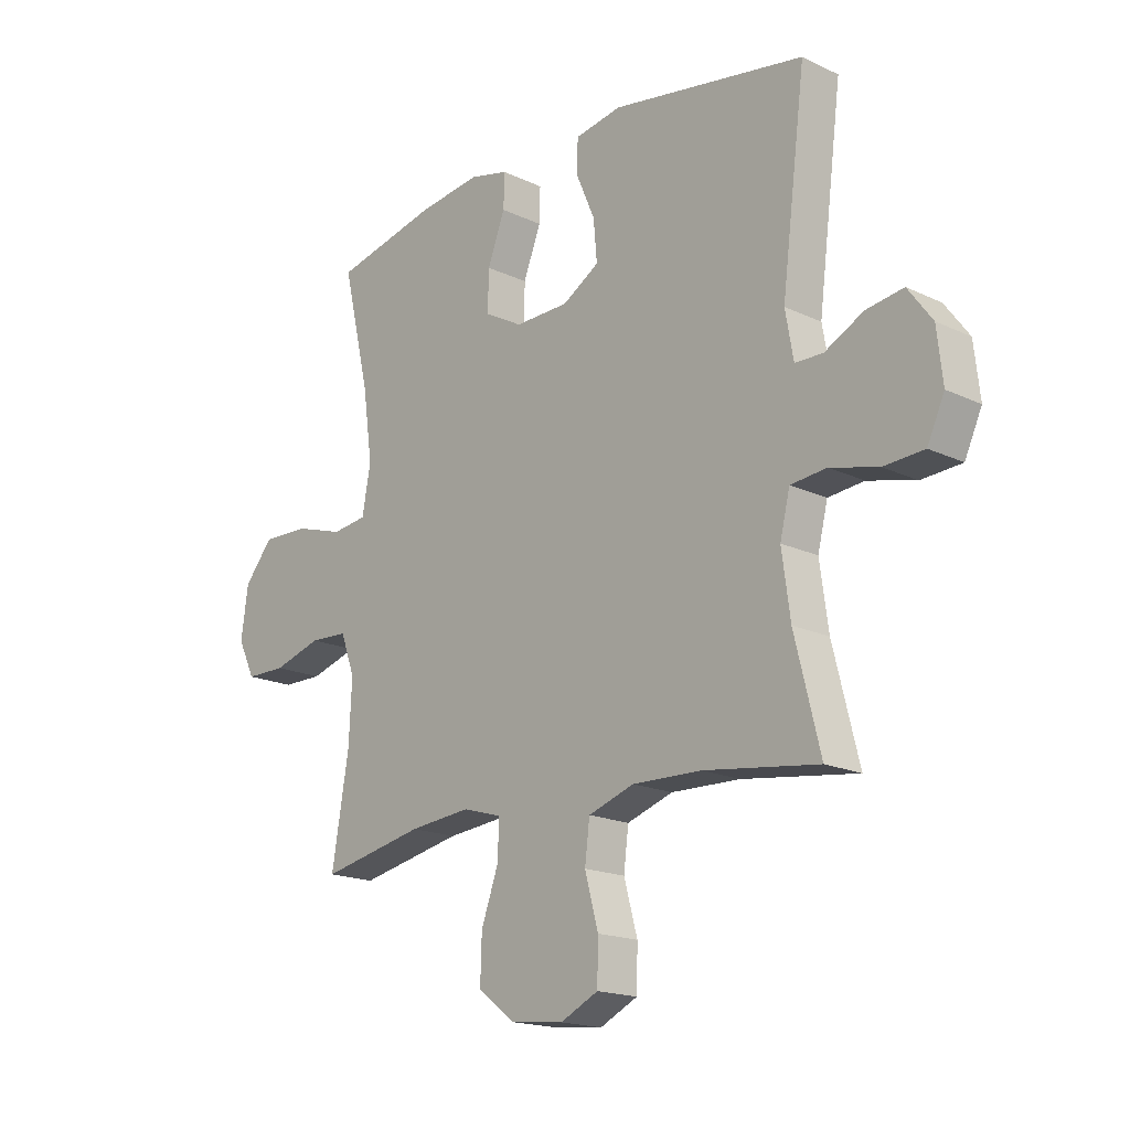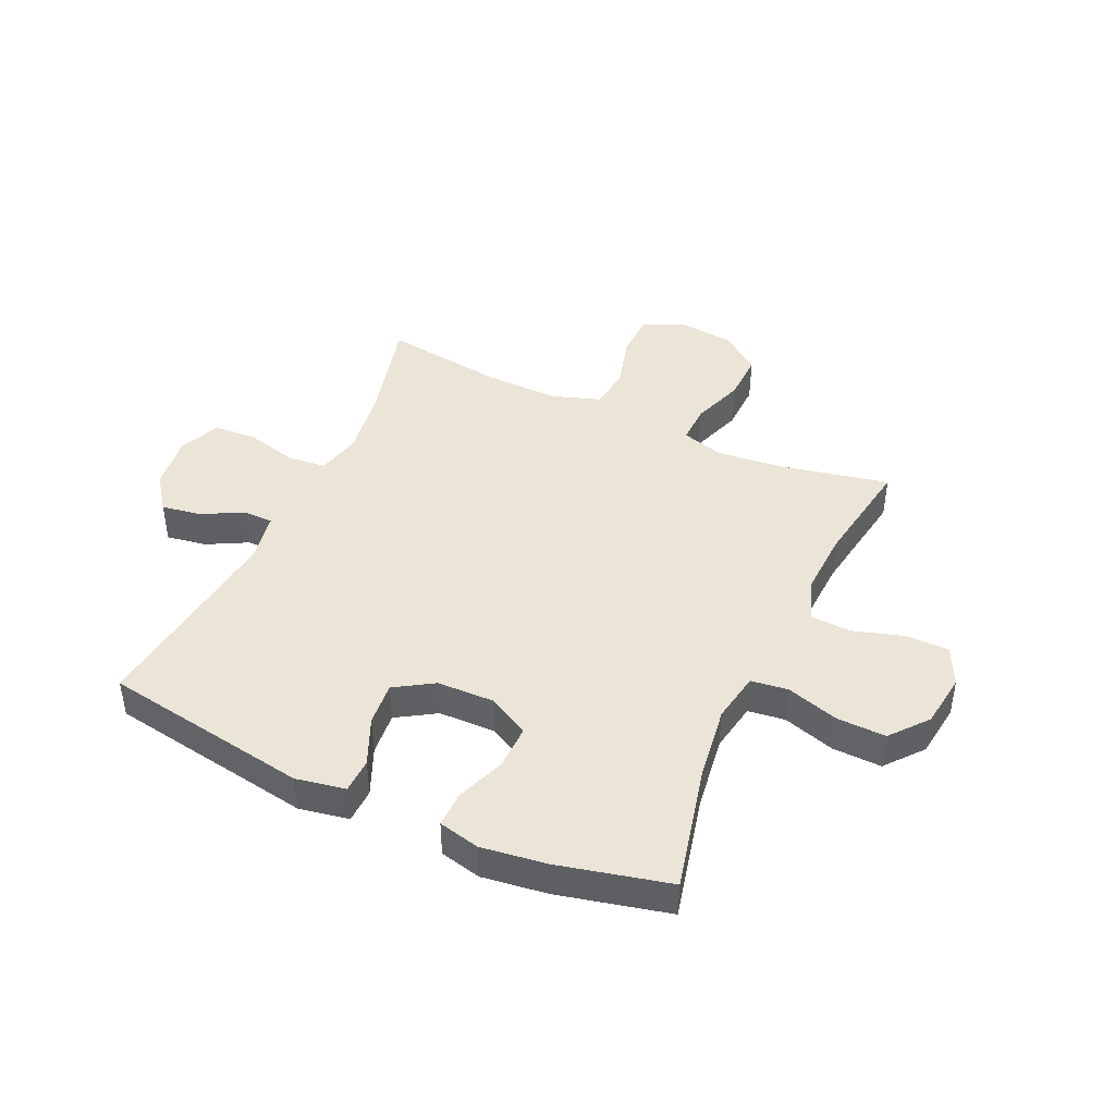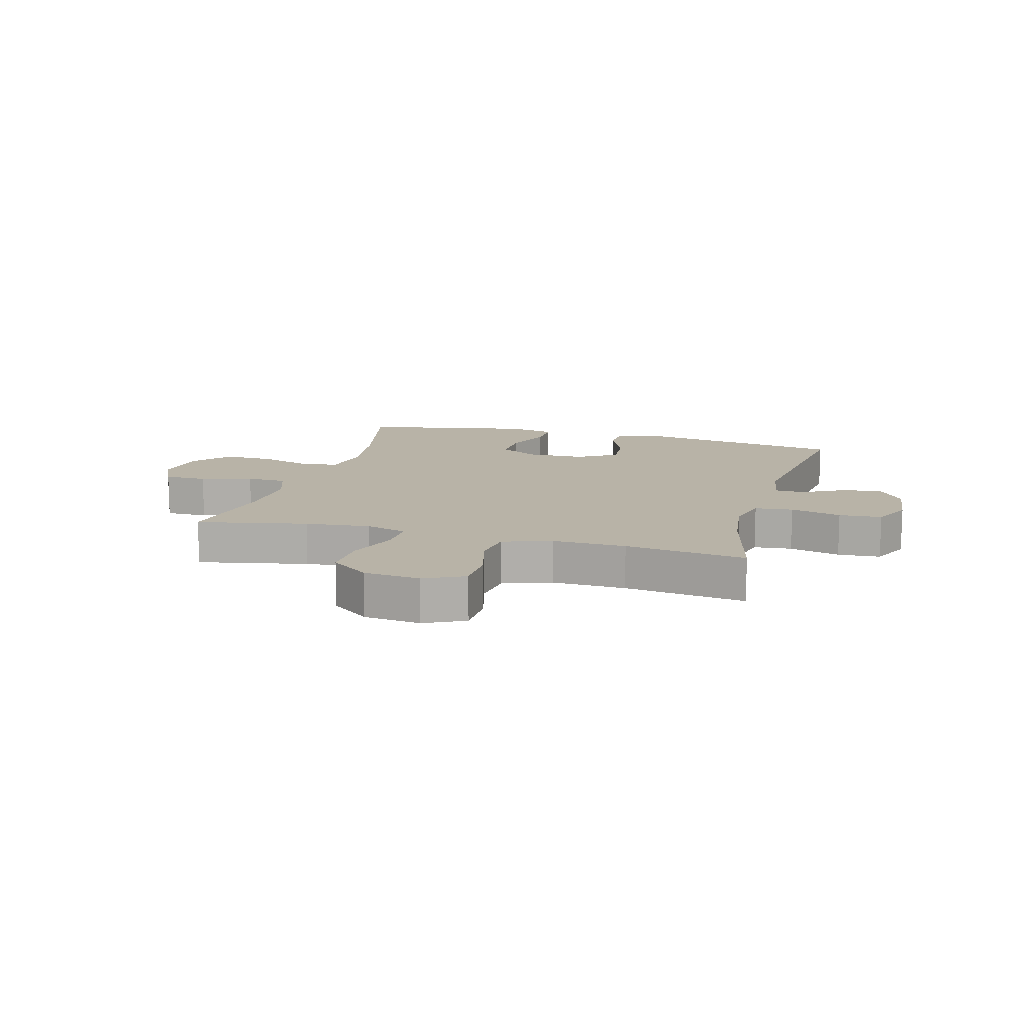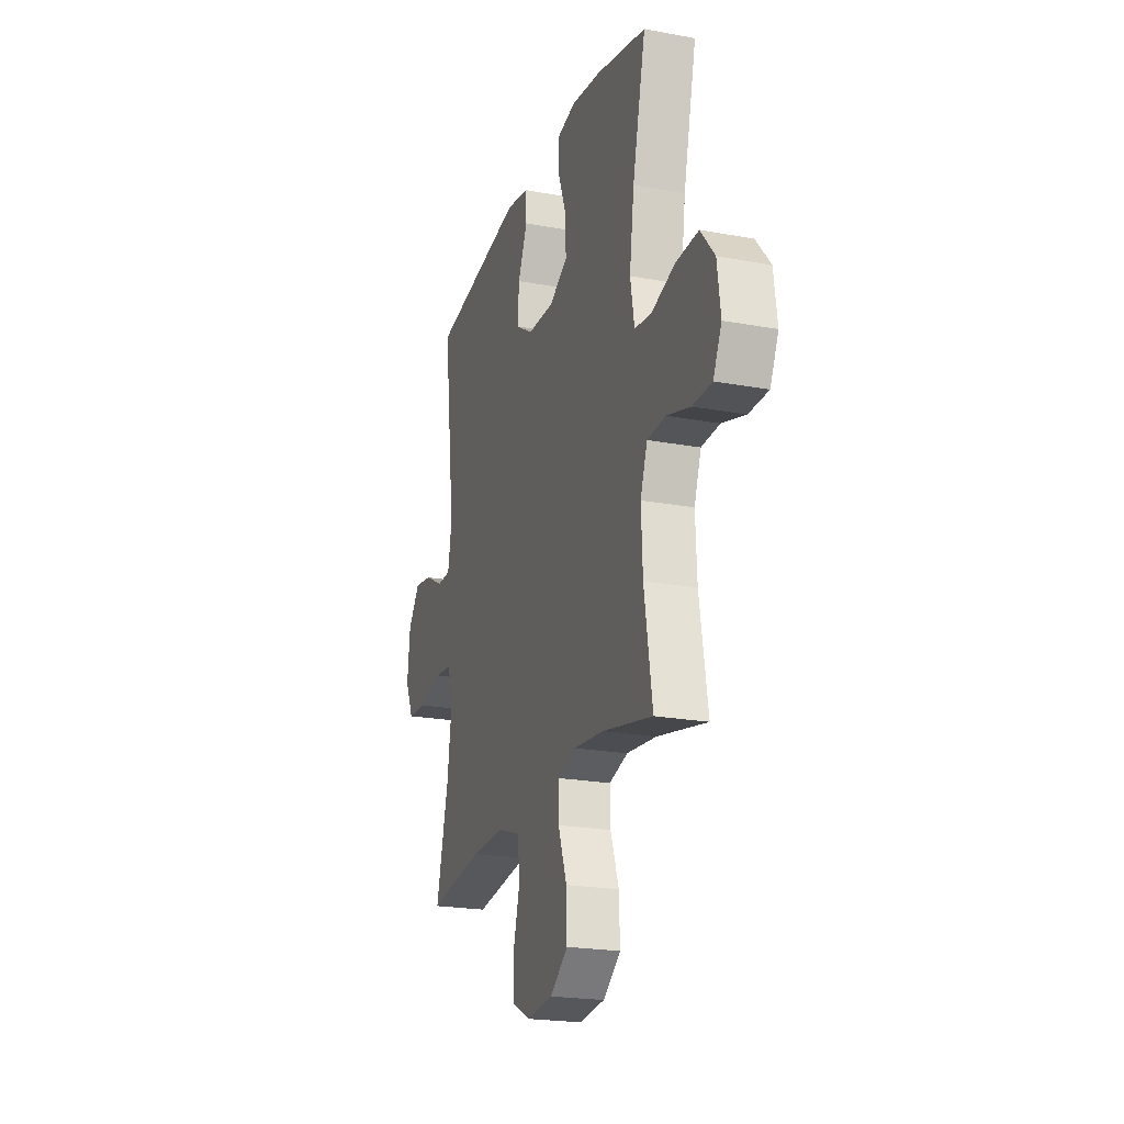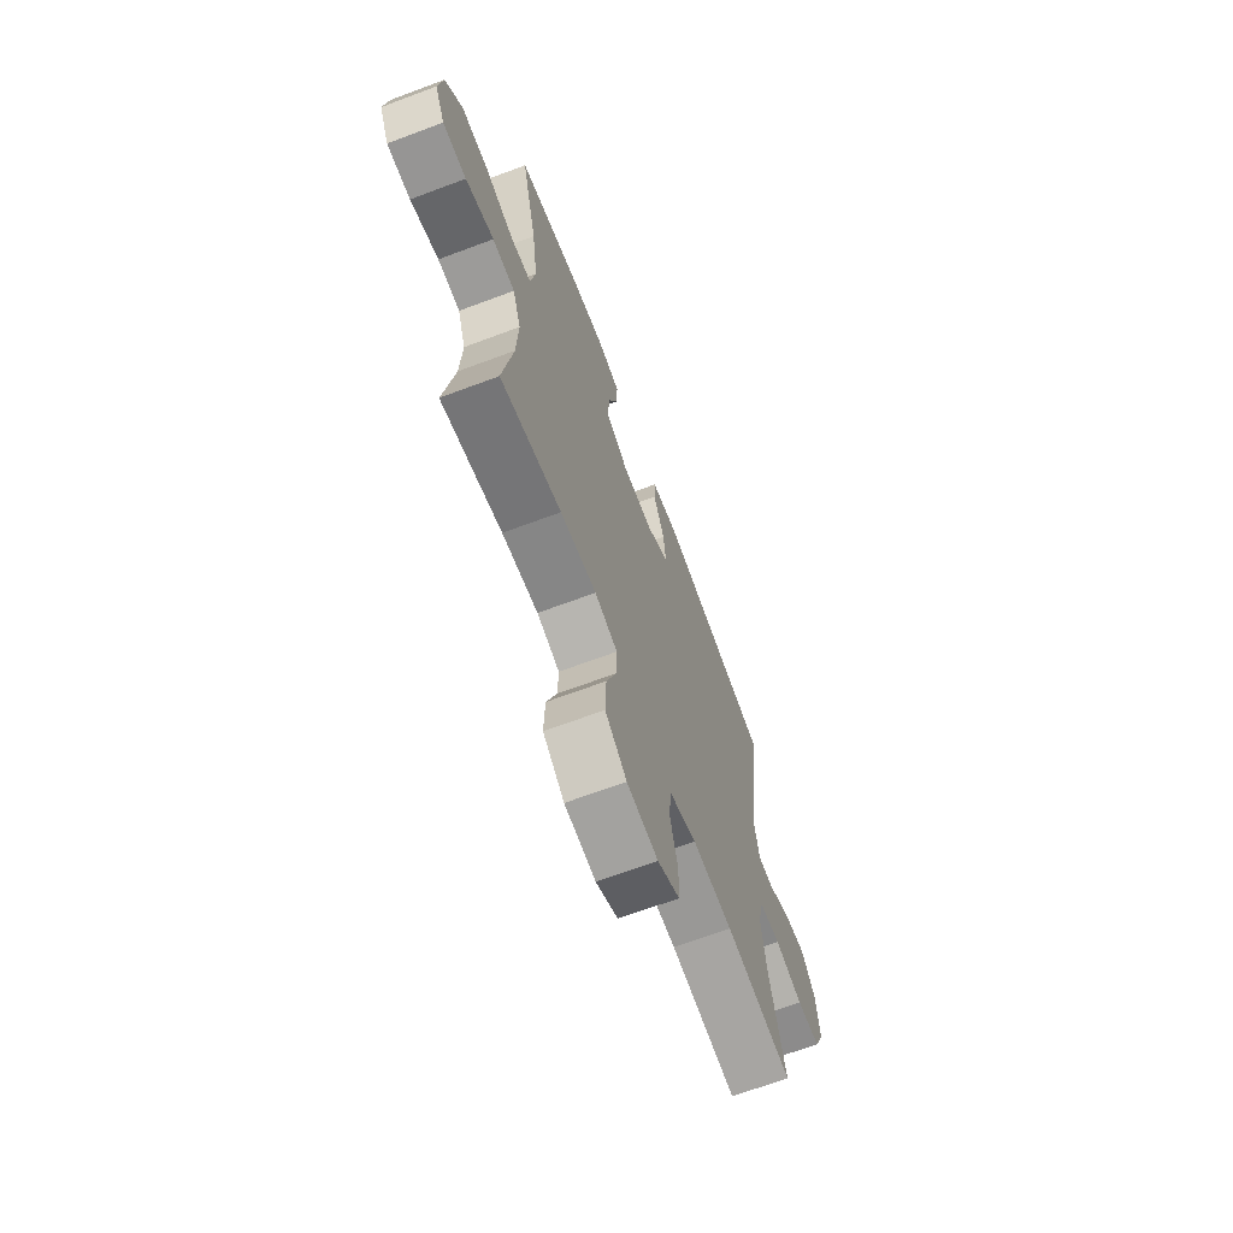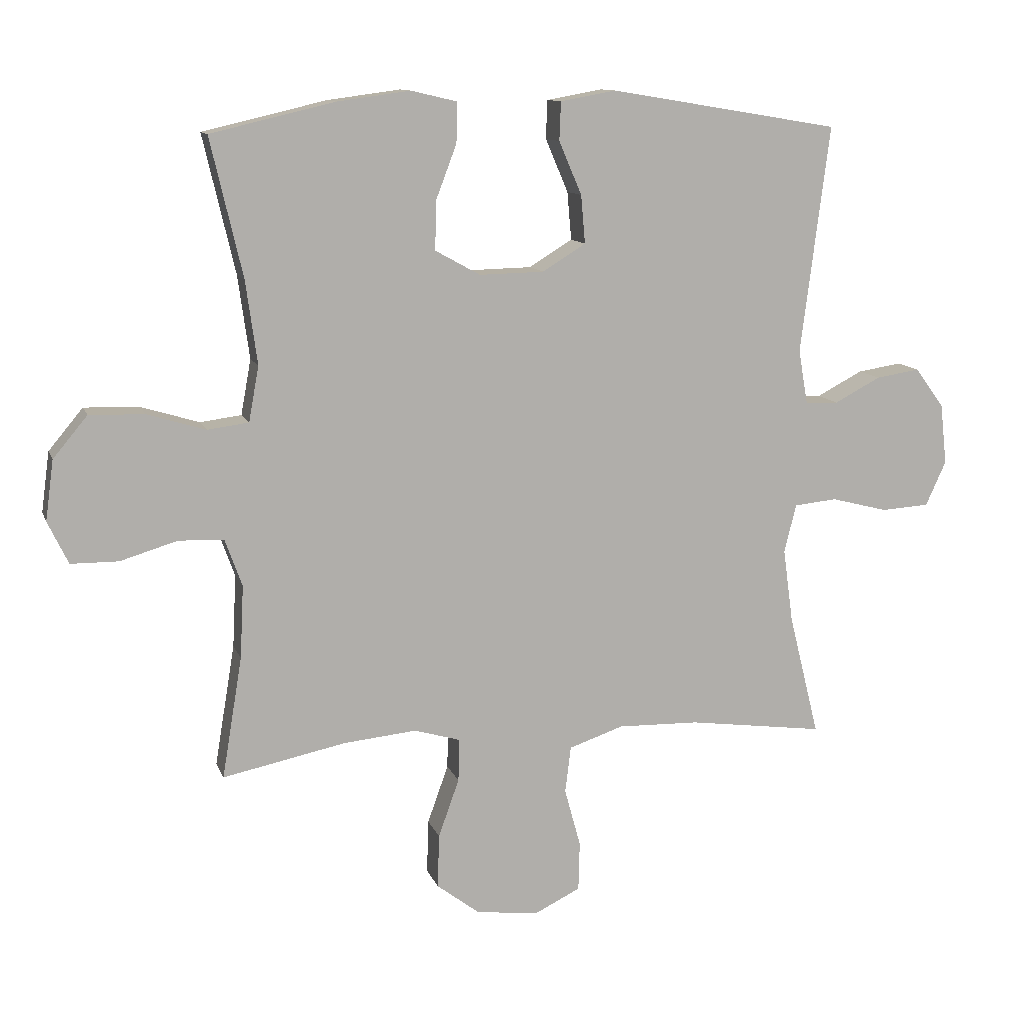
<metadata>
{"format":"obj","ext":"obj","renderer":"f3d","projection":"perspective","resolution":1024,"background":"white","views":[{"elev":-17.6,"azim":-133.1,"up":"+Z"},{"elev":44.1,"azim":24.5,"up":"+Y"},{"elev":12.7,"azim":-164.4,"up":"+Y"},{"elev":-21.7,"azim":71.9,"up":"+Z"},{"elev":-67.3,"azim":110.6,"up":"+Z"},{"elev":11.4,"azim":164.6,"up":"+Z"}]}
</metadata>
<code>
o path232_path232.001
v 0.4628 0.0375 -0.2798
v 0.4573 0.0375 -0.165
v 0.4841 0.0375 -0.09042
v 0.5553 0.0375 -0.08703
v 0.6458 0.0375 -0.1143
v 0.7213 0.0375 -0.1139
v 0.7538 0.0375 -0.04678
v 0.7408 0.0375 0.04841
v 0.6864 0.0375 0.1138
v 0.5994 0.0375 0.1114
v 0.507 0.0375 0.08331
v 0.4416 0.0375 0.09176
v 0.4256 0.0375 0.1794
v 0.4438 0.0375 0.3111
v 0.4947 0.0375 0.5299
v 0.2989 0.0375 0.5762
v 0.183 0.0375 0.5918
v 0.11 0.0375 0.5748
v 0.1118 0.0375 0.5111
v 0.1448 0.0375 0.4244
v 0.1462 0.0375 0.3478
v 0.07475 0.0375 0.3085
v -0.02706 0.0375 0.3108
v -0.09551 0.0375 0.3532
v -0.08884 0.0375 0.4293
v -0.05289 0.0375 0.5131
v -0.0554 0.0375 0.5739
v -0.1431 0.0375 0.5899
v -0.507 0.0375 0.5299
v -0.4615 0.0375 0.1699
v -0.4766 0.0375 0.08375
v -0.5288 0.0375 0.08284
v -0.6017 0.0375 0.1212
v -0.6714 0.0375 0.1322
v -0.717 0.0375 0.07014
v -0.7277 0.0375 -0.02614
v -0.6955 0.0375 -0.09684
v -0.6197 0.0375 -0.1017
v -0.5295 0.0375 -0.07879
v -0.4619 0.0375 -0.08579
v -0.4432 0.0375 -0.1627
v -0.459 0.0375 -0.2788
v -0.507 0.0375 -0.472
v -0.2922 0.0375 -0.4435
v -0.1628 0.0375 -0.4404
v -0.07645 0.0375 -0.4698
v -0.06735 0.0375 -0.5434
v -0.09279 0.0375 -0.6363
v -0.09081 0.0375 -0.714
v -0.01983 0.0375 -0.7489
v 0.08017 0.0375 -0.7384
v 0.1488 0.0375 -0.6863
v 0.1461 0.0375 -0.6009
v 0.1133 0.0375 -0.5088
v 0.1118 0.0375 -0.4412
v 0.1846 0.0375 -0.4199
v 0.3 0.0375 -0.4314
v 0.4947 0.0375 -0.472
v 0.4628 -0.0375 -0.2798
v 0.4573 -0.0375 -0.165
v 0.4841 -0.0375 -0.09042
v 0.5553 -0.0375 -0.08703
v 0.6458 -0.0375 -0.1143
v 0.7213 -0.0375 -0.1139
v 0.7538 -0.0375 -0.04678
v 0.7408 -0.0375 0.04841
v 0.6864 -0.0375 0.1138
v 0.5994 -0.0375 0.1114
v 0.507 -0.0375 0.08331
v 0.4416 -0.0375 0.09176
v 0.4256 -0.0375 0.1794
v 0.4438 -0.0375 0.3111
v 0.4947 -0.0375 0.5299
v 0.2989 -0.0375 0.5762
v 0.183 -0.0375 0.5918
v 0.11 -0.0375 0.5748
v 0.1118 -0.0375 0.5111
v 0.1448 -0.0375 0.4244
v 0.1462 -0.0375 0.3478
v 0.07475 -0.0375 0.3085
v -0.02706 -0.0375 0.3108
v -0.09551 -0.0375 0.3532
v -0.08884 -0.0375 0.4293
v -0.05289 -0.0375 0.5131
v -0.0554 -0.0375 0.5739
v -0.1431 -0.0375 0.5899
v -0.507 -0.0375 0.5299
v -0.4615 -0.0375 0.1699
v -0.4766 -0.0375 0.08375
v -0.5288 -0.0375 0.08284
v -0.6017 -0.0375 0.1212
v -0.6714 -0.0375 0.1322
v -0.717 -0.0375 0.07014
v -0.7277 -0.0375 -0.02614
v -0.6955 -0.0375 -0.09684
v -0.6197 -0.0375 -0.1017
v -0.5295 -0.0375 -0.07879
v -0.4619 -0.0375 -0.08579
v -0.4432 -0.0375 -0.1627
v -0.459 -0.0375 -0.2788
v -0.507 -0.0375 -0.472
v -0.2922 -0.0375 -0.4435
v -0.1628 -0.0375 -0.4404
v -0.07645 -0.0375 -0.4698
v -0.06735 -0.0375 -0.5434
v -0.09279 -0.0375 -0.6363
v -0.09081 -0.0375 -0.714
v -0.01983 -0.0375 -0.7489
v 0.08017 -0.0375 -0.7384
v 0.1488 -0.0375 -0.6863
v 0.1461 -0.0375 -0.6009
v 0.1133 -0.0375 -0.5088
v 0.1118 -0.0375 -0.4412
v 0.1846 -0.0375 -0.4199
v 0.3 -0.0375 -0.4314
v 0.4947 -0.0375 -0.472
v 0.7213 0.0375 -0.1139
v 0.7213 0.0375 -0.1139
v 0.7538 0.0375 -0.04678
v 0.7408 0.0375 0.04841
v 0.6864 0.0375 0.1138
v 0.6458 0.0375 -0.1143
v 0.5994 0.0375 0.1114
v 0.5553 0.0375 -0.08703
v 0.507 0.0375 0.08331
v 0.4841 0.0375 -0.09042
v 0.4841 0.0375 -0.09042
v 0.4416 0.0375 0.09176
v 0.4416 0.0375 0.09176
v 0.4573 0.0375 -0.165
v 0.4947 0.0375 -0.472
v 0.4947 0.0375 -0.472
v 0.4628 0.0375 -0.2798
v 0.4438 0.0375 0.3111
v 0.4947 0.0375 0.5299
v 0.4947 0.0375 0.5299
v 0.4256 0.0375 0.1794
v 0.3 0.0375 -0.4314
v 0.2989 0.0375 0.5762
v 0.1846 0.0375 -0.4199
v 0.183 0.0375 0.5918
v 0.1118 0.0375 -0.4412
v 0.1118 0.0375 -0.4412
v 0.1448 0.0375 0.4244
v 0.1462 0.0375 0.3478
v 0.1462 0.0375 0.3478
v 0.11 0.0375 0.5748
v 0.11 0.0375 0.5748
v 0.08017 0.0375 -0.7384
v 0.1488 0.0375 -0.6863
v 0.1461 0.0375 -0.6009
v 0.07475 0.0375 0.3085
v 0.1133 0.0375 -0.5088
v 0.1118 0.0375 0.5111
v -0.01983 0.0375 -0.7489
v -0.02706 0.0375 0.3108
v -0.09081 0.0375 -0.714
v -0.09081 0.0375 -0.714
v -0.09551 0.0375 0.3532
v -0.09551 0.0375 0.3532
v -0.08884 0.0375 0.4293
v -0.05289 0.0375 0.5131
v -0.0554 0.0375 0.5739
v -0.0554 0.0375 0.5739
v -0.1431 0.0375 0.5899
v -0.09279 0.0375 -0.6363
v -0.06735 0.0375 -0.5434
v -0.07645 0.0375 -0.4698
v -0.07645 0.0375 -0.4698
v -0.1628 0.0375 -0.4404
v -0.2922 0.0375 -0.4435
v -0.507 0.0375 -0.472
v -0.507 0.0375 -0.472
v -0.4432 0.0375 -0.1627
v -0.459 0.0375 -0.2788
v -0.4619 0.0375 -0.08579
v -0.4619 0.0375 -0.08579
v -0.4615 0.0375 0.1699
v -0.4766 0.0375 0.08375
v -0.4766 0.0375 0.08375
v -0.5295 0.0375 -0.07879
v -0.5288 0.0375 0.08284
v -0.507 0.0375 0.5299
v -0.507 0.0375 0.5299
v -0.6017 0.0375 0.1212
v -0.6197 0.0375 -0.1017
v -0.6714 0.0375 0.1322
v -0.6714 0.0375 0.1322
v -0.6955 0.0375 -0.09684
v -0.6955 0.0375 -0.09684
v -0.717 0.0375 0.07014
v -0.7277 0.0375 -0.02614
v 0.7213 -0.0375 -0.1139
v 0.7213 -0.0375 -0.1139
v 0.7538 -0.0375 -0.04678
v 0.7408 -0.0375 0.04841
v 0.6864 -0.0375 0.1138
v 0.6458 -0.0375 -0.1143
v 0.5994 -0.0375 0.1114
v 0.5553 -0.0375 -0.08703
v 0.507 -0.0375 0.08331
v 0.4841 -0.0375 -0.09042
v 0.4841 -0.0375 -0.09042
v 0.4416 -0.0375 0.09176
v 0.4416 -0.0375 0.09176
v 0.4573 -0.0375 -0.165
v 0.4947 -0.0375 -0.472
v 0.4947 -0.0375 -0.472
v 0.4628 -0.0375 -0.2798
v 0.4438 -0.0375 0.3111
v 0.4947 -0.0375 0.5299
v 0.4947 -0.0375 0.5299
v 0.4256 -0.0375 0.1794
v 0.3 -0.0375 -0.4314
v 0.2989 -0.0375 0.5762
v 0.1846 -0.0375 -0.4199
v 0.183 -0.0375 0.5918
v 0.1118 -0.0375 -0.4412
v 0.1118 -0.0375 -0.4412
v 0.1448 -0.0375 0.4244
v 0.1462 -0.0375 0.3478
v 0.1462 -0.0375 0.3478
v 0.11 -0.0375 0.5748
v 0.11 -0.0375 0.5748
v 0.08017 -0.0375 -0.7384
v 0.1488 -0.0375 -0.6863
v 0.1461 -0.0375 -0.6009
v 0.07475 -0.0375 0.3085
v 0.1133 -0.0375 -0.5088
v 0.1118 -0.0375 0.5111
v -0.01983 -0.0375 -0.7489
v -0.02706 -0.0375 0.3108
v -0.09081 -0.0375 -0.714
v -0.09081 -0.0375 -0.714
v -0.09551 -0.0375 0.3532
v -0.09551 -0.0375 0.3532
v -0.08884 -0.0375 0.4293
v -0.05289 -0.0375 0.5131
v -0.0554 -0.0375 0.5739
v -0.0554 -0.0375 0.5739
v -0.1431 -0.0375 0.5899
v -0.09279 -0.0375 -0.6363
v -0.06735 -0.0375 -0.5434
v -0.07645 -0.0375 -0.4698
v -0.07645 -0.0375 -0.4698
v -0.1628 -0.0375 -0.4404
v -0.2922 -0.0375 -0.4435
v -0.507 -0.0375 -0.472
v -0.507 -0.0375 -0.472
v -0.4432 -0.0375 -0.1627
v -0.459 -0.0375 -0.2788
v -0.4619 -0.0375 -0.08579
v -0.4619 -0.0375 -0.08579
v -0.4615 -0.0375 0.1699
v -0.4766 -0.0375 0.08375
v -0.4766 -0.0375 0.08375
v -0.5295 -0.0375 -0.07879
v -0.5288 -0.0375 0.08284
v -0.507 -0.0375 0.5299
v -0.507 -0.0375 0.5299
v -0.6017 -0.0375 0.1212
v -0.6197 -0.0375 -0.1017
v -0.6714 -0.0375 0.1322
v -0.6714 -0.0375 0.1322
v -0.6955 -0.0375 -0.09684
v -0.6955 -0.0375 -0.09684
v -0.717 -0.0375 0.07014
v -0.7277 -0.0375 -0.02614
f 206 204 228
f 257 255 258
f 268 261 267
f 241 237 238
f 197 199 196
f 243 229 244
f 244 218 246
f 215 210 211
f 202 201 204
f 247 251 248
f 254 235 259
f 201 200 199
f 216 206 228
f 252 255 257
f 262 261 268
f 216 228 218
f 230 217 223
f 262 268 265
f 246 218 232
f 226 227 225
f 228 213 221
f 232 254 255
f 198 199 200
f 200 201 202
f 242 225 227
f 267 261 263
f 259 237 241
f 206 202 204
f 214 206 216
f 231 225 242
f 241 238 239
f 195 196 198
f 232 235 254
f 235 237 259
f 246 232 250
f 215 220 210
f 218 228 232
f 209 214 207
f 206 214 209
f 210 221 213
f 229 218 244
f 247 250 251
f 246 250 247
f 242 227 243
f 232 255 252
f 221 210 220
f 204 213 228
f 220 217 230
f 233 231 242
f 257 258 262
f 193 195 198
f 250 232 252
f 196 199 198
f 229 243 227
f 217 220 215
f 258 261 262
f 118 7 65 194
f 7 8 66 65
f 8 9 67 66
f 5 6 64 63
f 9 10 68 67
f 4 5 63 62
f 10 11 69 68
f 127 4 62 203
f 11 129 205 69
f 2 3 61 60
f 132 1 59 208
f 14 136 212 72
f 1 2 60 59
f 13 14 72 71
f 12 13 71 70
f 57 58 116 115
f 15 16 74 73
f 56 57 115 114
f 16 17 75 74
f 143 56 114 219
f 20 146 222 78
f 17 148 224 75
f 51 52 110 109
f 52 53 111 110
f 21 22 80 79
f 53 54 112 111
f 19 20 78 77
f 18 19 77 76
f 54 55 113 112
f 50 51 109 108
f 22 23 81 80
f 158 50 108 234
f 23 160 236 81
f 25 26 84 83
f 26 164 240 84
f 27 28 86 85
f 48 49 107 106
f 47 48 106 105
f 169 47 105 245
f 45 46 104 103
f 24 25 83 82
f 44 45 103 102
f 173 44 102 249
f 41 42 100 99
f 177 41 99 253
f 30 180 256 88
f 39 40 98 97
f 31 32 90 89
f 184 30 88 260
f 28 29 87 86
f 42 43 101 100
f 32 33 91 90
f 38 39 97 96
f 33 188 264 91
f 190 38 96 266
f 34 35 93 92
f 36 37 95 94
f 35 36 94 93
f 130 152 128
f 181 182 179
f 192 191 185
f 165 162 161
f 121 120 123
f 167 168 153
f 168 170 142
f 139 135 134
f 126 128 125
f 171 172 175
f 178 183 159
f 125 123 124
f 140 152 130
f 176 181 179
f 186 192 185
f 140 142 152
f 154 147 141
f 186 189 192
f 170 156 142
f 150 149 151
f 152 145 137
f 156 179 178
f 122 124 123
f 124 126 125
f 166 151 149
f 191 187 185
f 183 165 161
f 130 128 126
f 138 140 130
f 155 166 149
f 165 163 162
f 119 122 120
f 156 178 159
f 159 183 161
f 170 174 156
f 139 134 144
f 142 156 152
f 133 131 138
f 130 133 138
f 134 137 145
f 153 168 142
f 171 175 174
f 170 171 174
f 166 167 151
f 156 176 179
f 145 144 134
f 128 152 137
f 144 154 141
f 157 166 155
f 181 186 182
f 117 122 119
f 174 176 156
f 120 122 123
f 153 151 167
f 141 139 144
f 182 186 185

</code>
